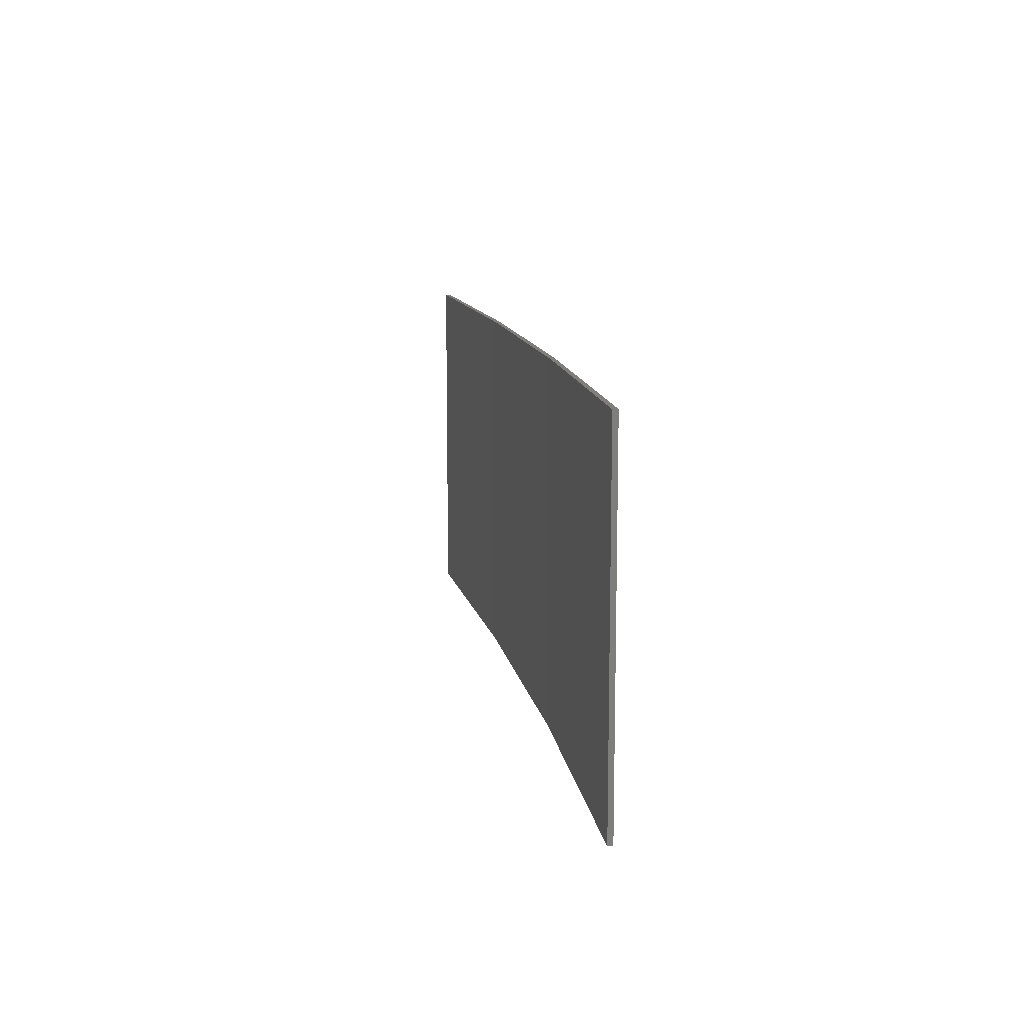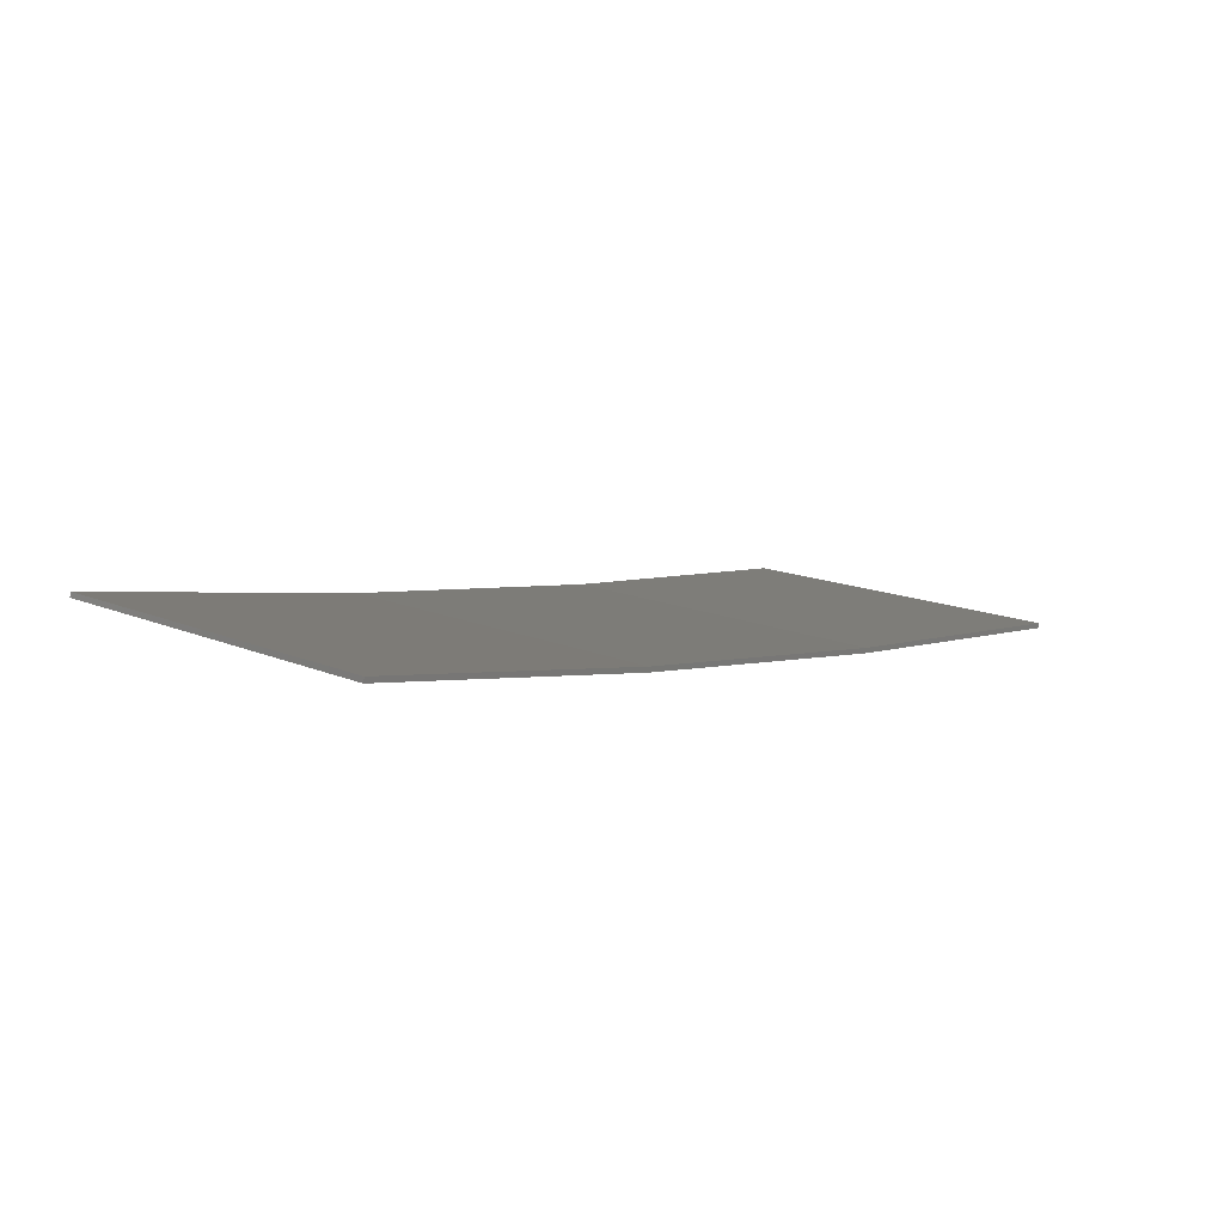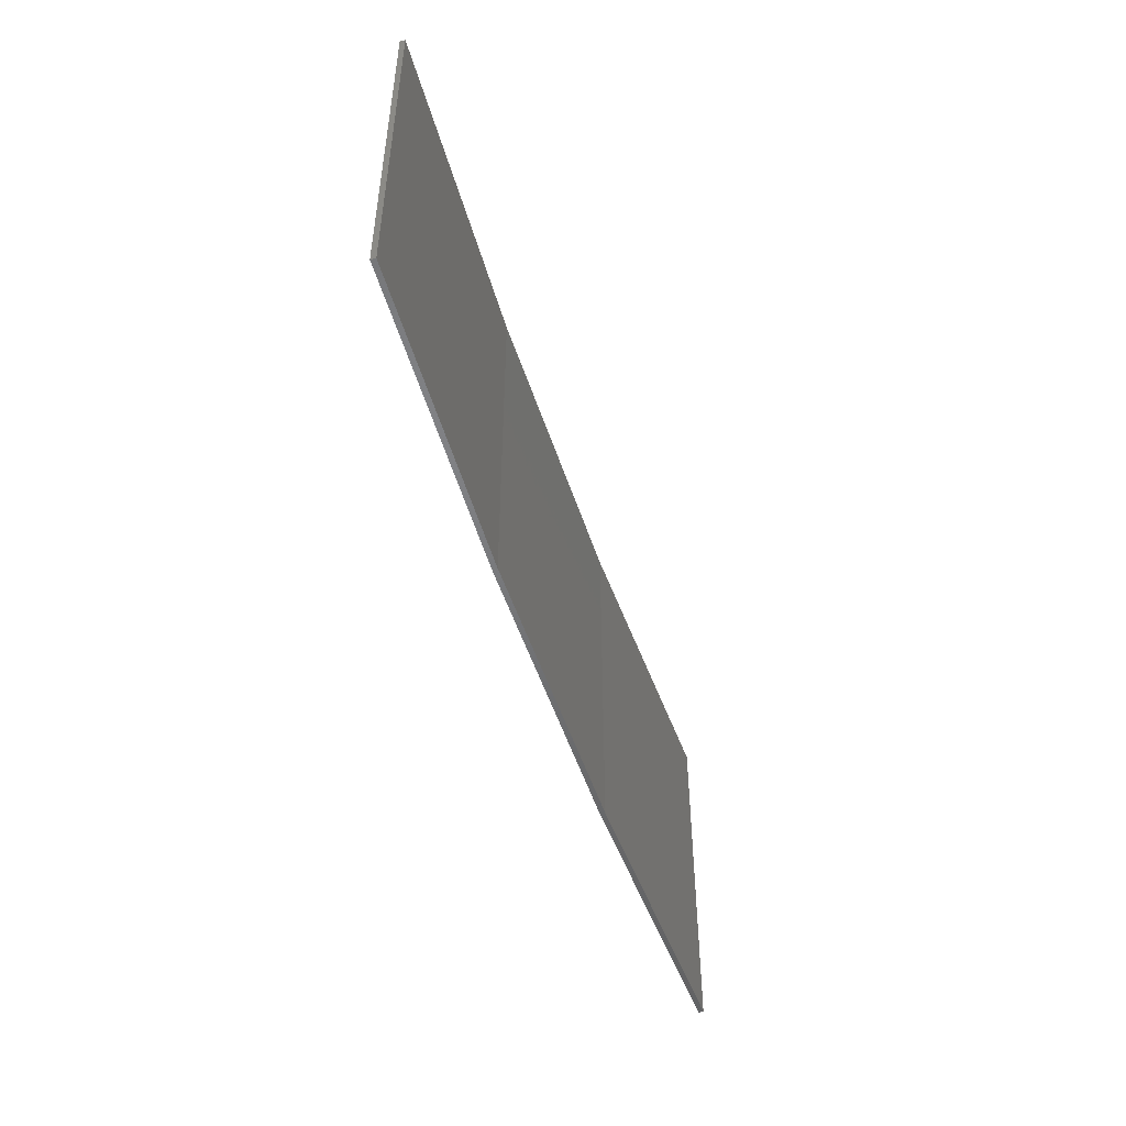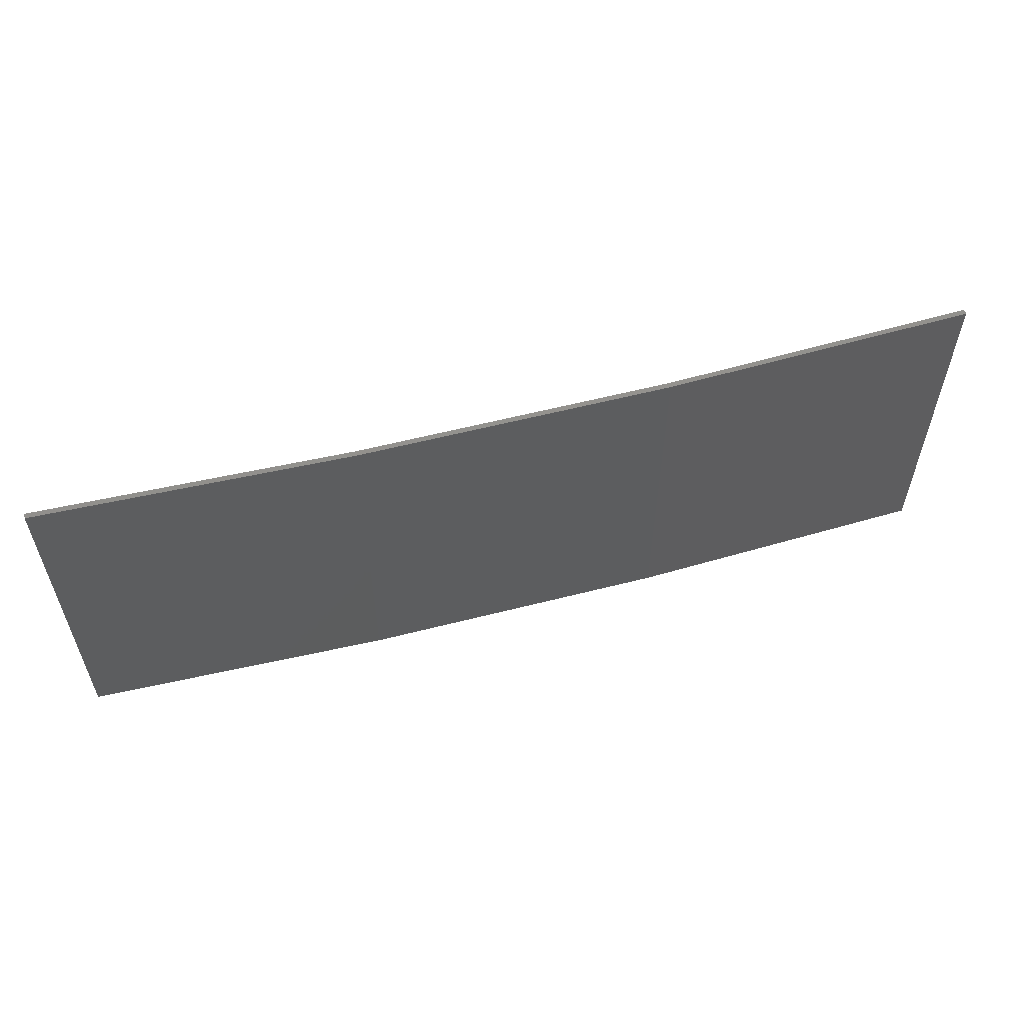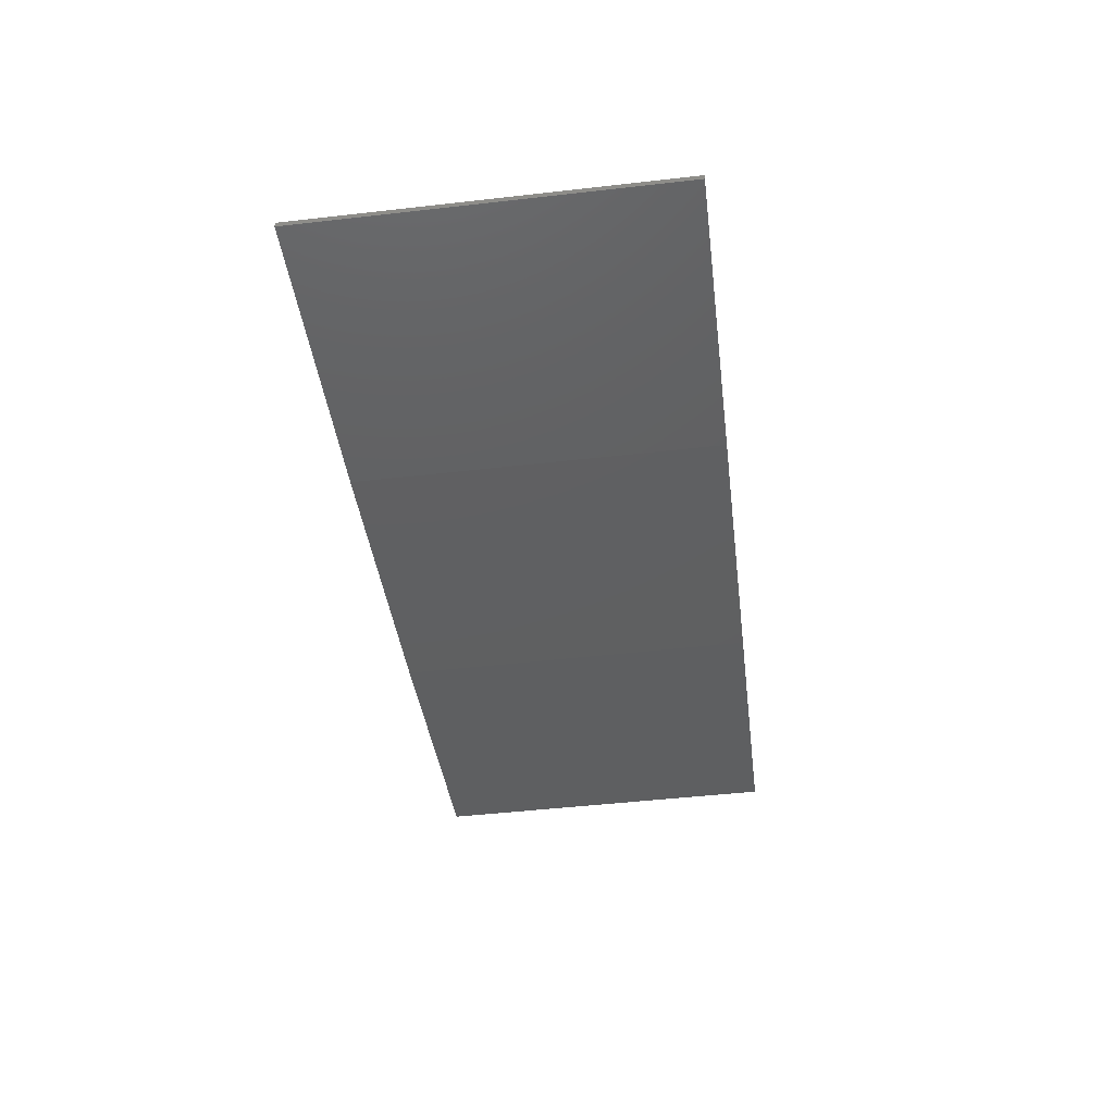
<metadata>
{"format":"stl","ext":"stl","renderer":"f3d","projection":"perspective","resolution":1024,"background":"white","views":[{"elev":12.2,"azim":-91.0,"up":"+Z"},{"elev":14.8,"azim":132.2,"up":"+Y"},{"elev":-50.1,"azim":116.5,"up":"+Z"},{"elev":57.4,"azim":-6.0,"up":"+Z"},{"elev":-48.9,"azim":-82.8,"up":"+Y"}]}
</metadata>
<code>
# stl→obj: 16 verts, 28 faces
v 9.877 -3.851 -52.14
v 9.877 -3.851 -55.71
v 12.92 -3.477 -55.71
v 12.92 -3.477 -52.14
v 15.95 -2.999 -55.71
v 15.95 -2.999 -52.14
v 18.96 -2.419 -55.71
v 18.96 -2.419 -52.14
v 18.95 -2.37 -55.71
v 18.95 -2.37 -52.14
v 9.872 -3.801 -55.71
v 12.91 -3.427 -52.14
v 12.91 -3.427 -55.71
v 15.94 -2.95 -55.71
v 9.872 -3.801 -52.14
v 15.94 -2.95 -52.14
f 1 2 3
f 4 3 5
f 4 1 3
f 6 5 7
f 6 4 5
f 8 6 7
f 8 7 9
f 10 8 9
f 11 12 13
f 13 12 14
f 15 12 11
f 14 16 9
f 12 16 14
f 16 10 9
f 1 15 11
f 1 11 2
f 10 16 8
f 16 6 8
f 16 12 6
f 12 4 6
f 12 15 4
f 15 1 4
f 14 9 7
f 5 14 7
f 13 14 5
f 3 13 5
f 11 13 3
f 2 11 3

</code>
